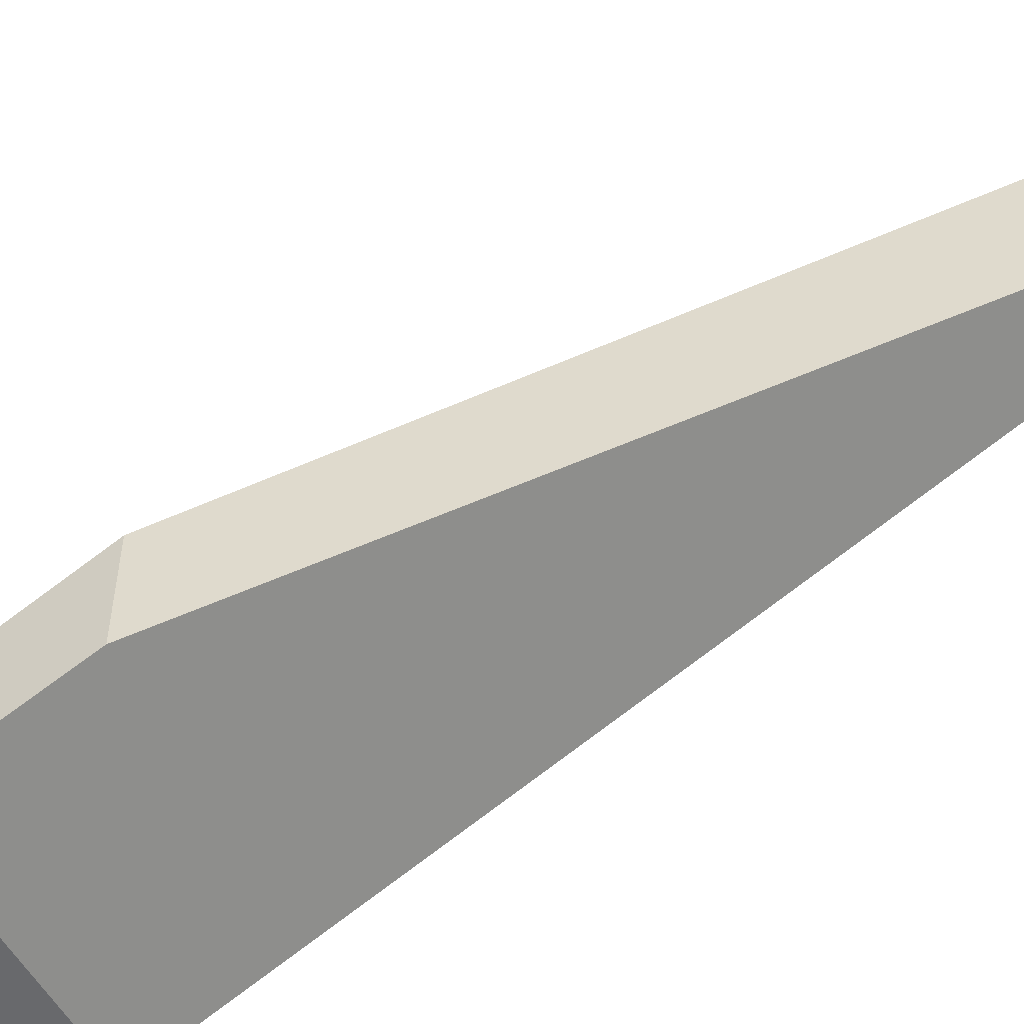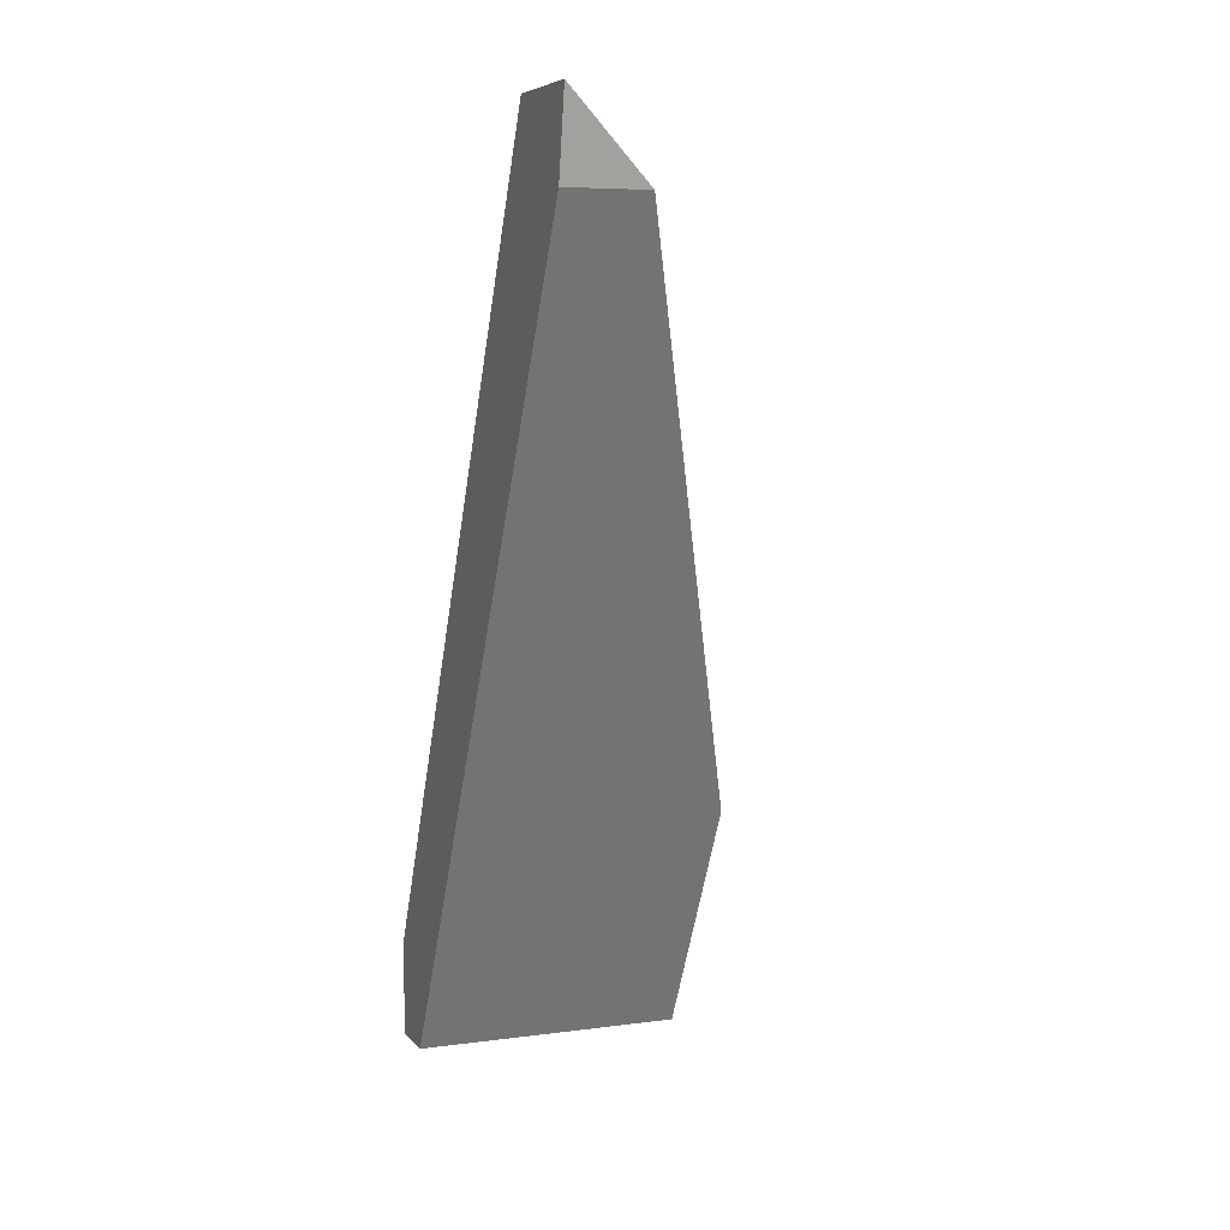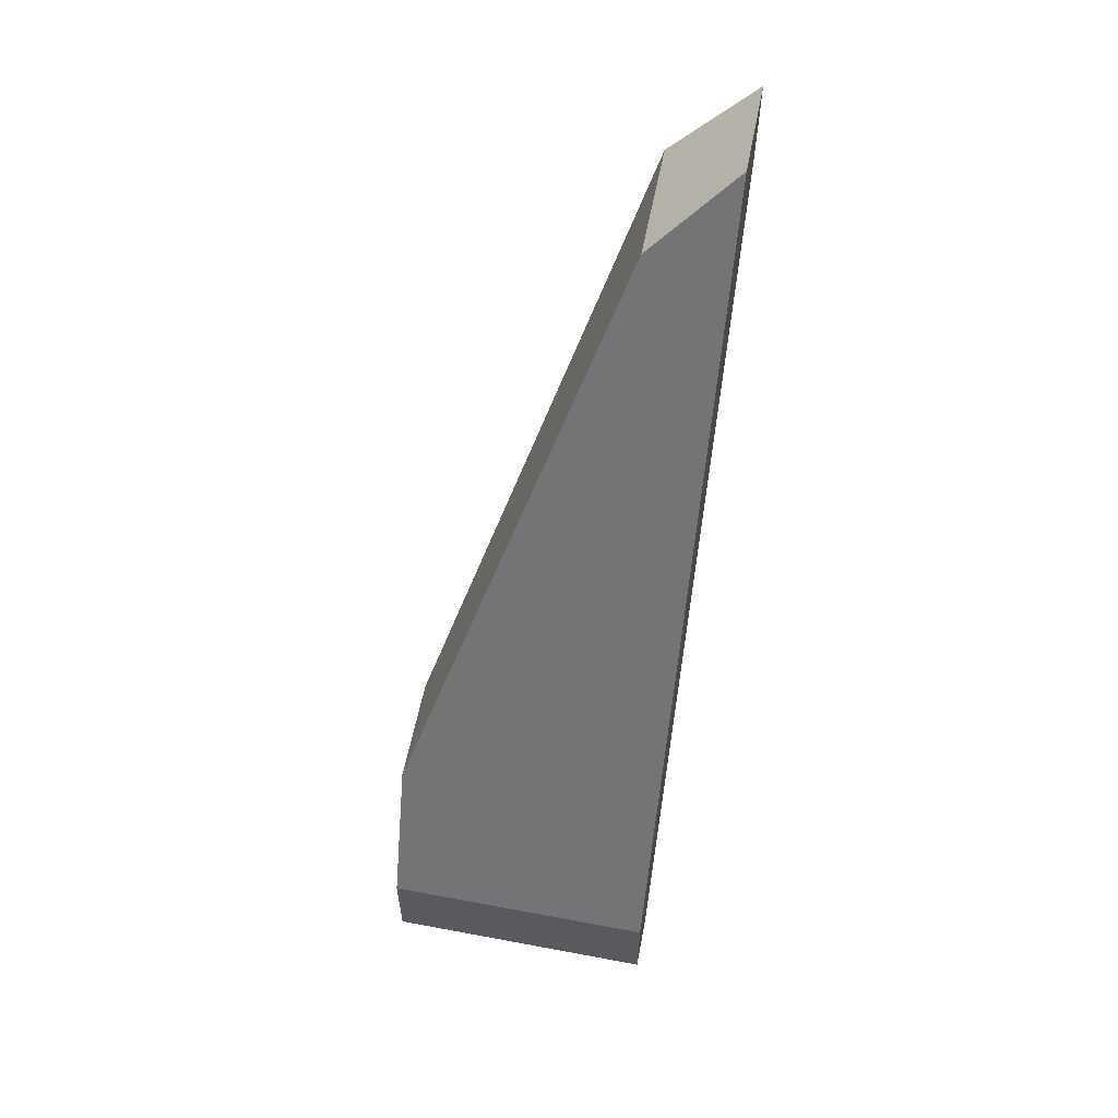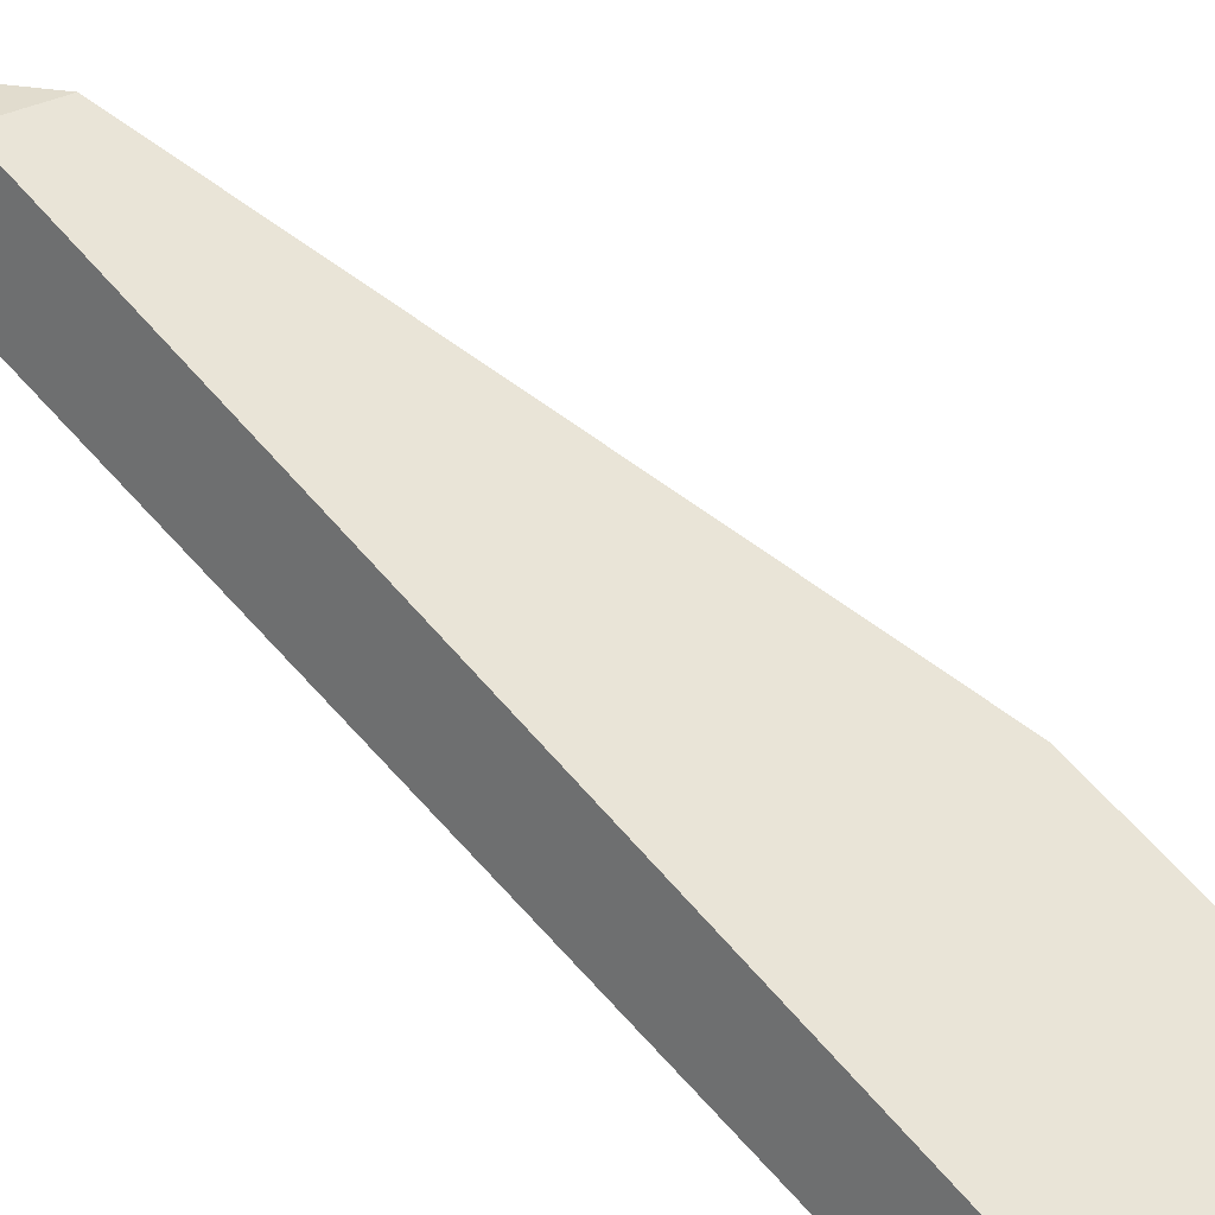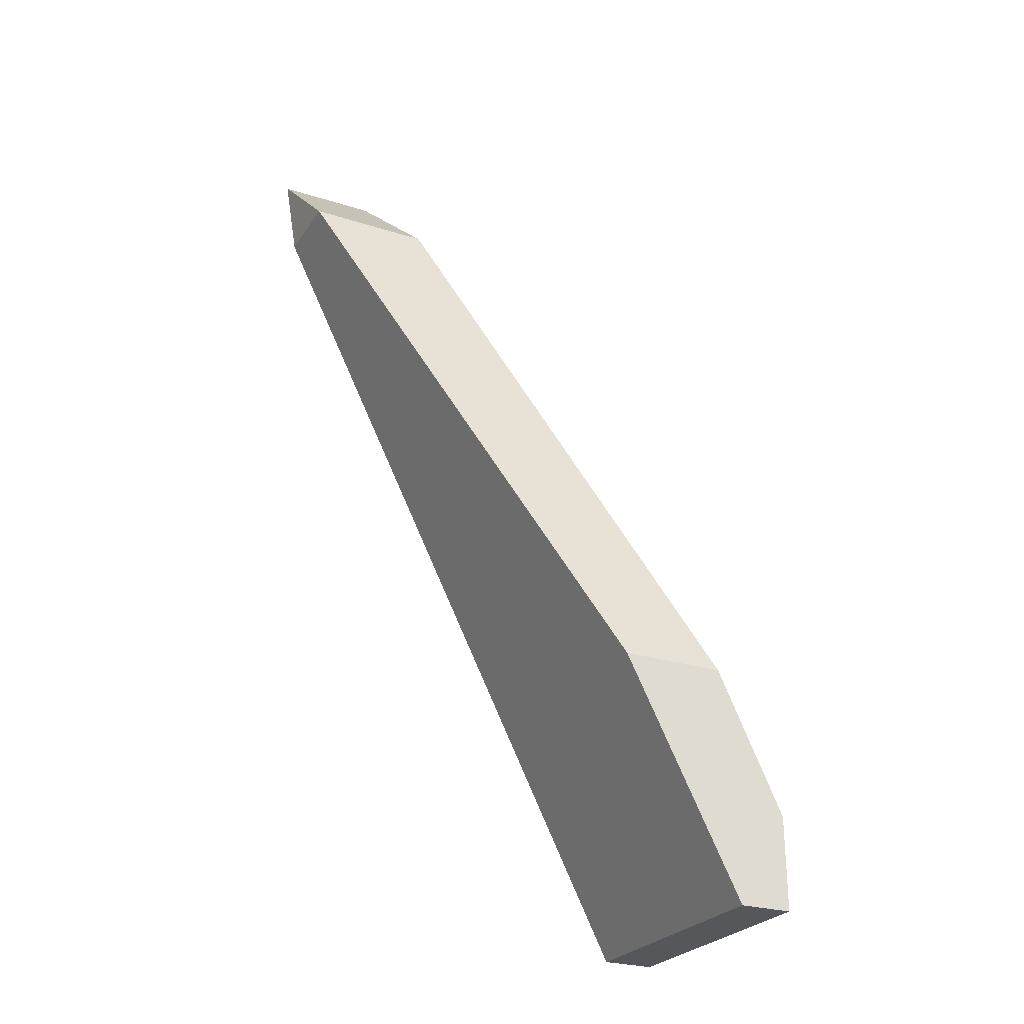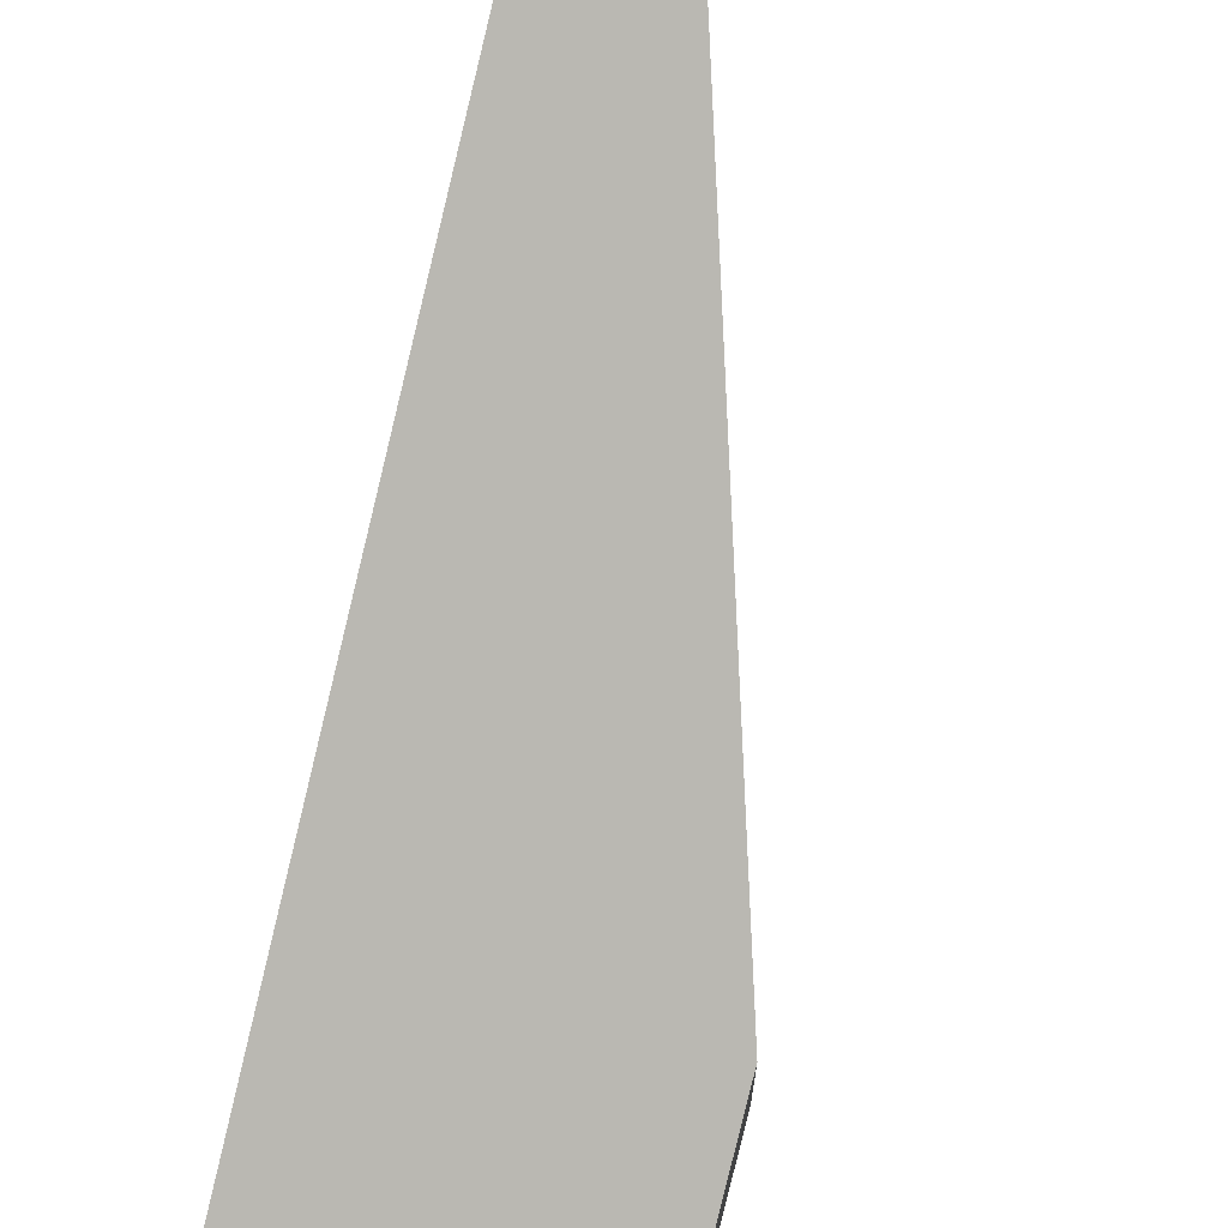
<metadata>
{"format":"obj","ext":"obj","renderer":"f3d","projection":"perspective","resolution":1024,"background":"white","views":[{"elev":-52.8,"azim":-63.1,"up":"+Y"},{"elev":6.5,"azim":158.4,"up":"+Z"},{"elev":57.8,"azim":11.0,"up":"+Z"},{"elev":26.7,"azim":133.4,"up":"+Y"},{"elev":-26.5,"azim":-116.5,"up":"+Z"},{"elev":69.9,"azim":-164.7,"up":"+Y"}]}
</metadata>
<code>
o mesh_636
v 1.499 0 0
v 1.499 0 0.3548
v 2.501 0 0.3548
v 2.501 0 0
v 1.499 0 0
v 2.501 0 0
v 2.501 0.2011 0
v 1.499 0.2011 0
v 1.499 0 0
v 1.499 0.2011 0
v 1.499 0.648 0.8938
v 1.499 0.2516 0.8938
v 2.501 0 0.3548
v 1.499 0 0.3548
v 1.499 0.2516 0.8938
v 2.201 1.234 2.999
v 2.501 1.374 3.3
v 2.501 1.701 3
v 2.501 1.751 3.3
v 2.201 1.701 3
v 1.499 0.2516 0.8938
v 1.499 0.648 0.8938
v 2.201 1.701 2.999
f 1 2 3 4
f 1 4 7 8
f 1 8 11 12 2
f 3 2 12 16 17
f 18 19 20
f 4 3 17 19 18 7
f 12 11 23 16
f 18 20 23 11 8 7
f 23 20 19 17 16

</code>
